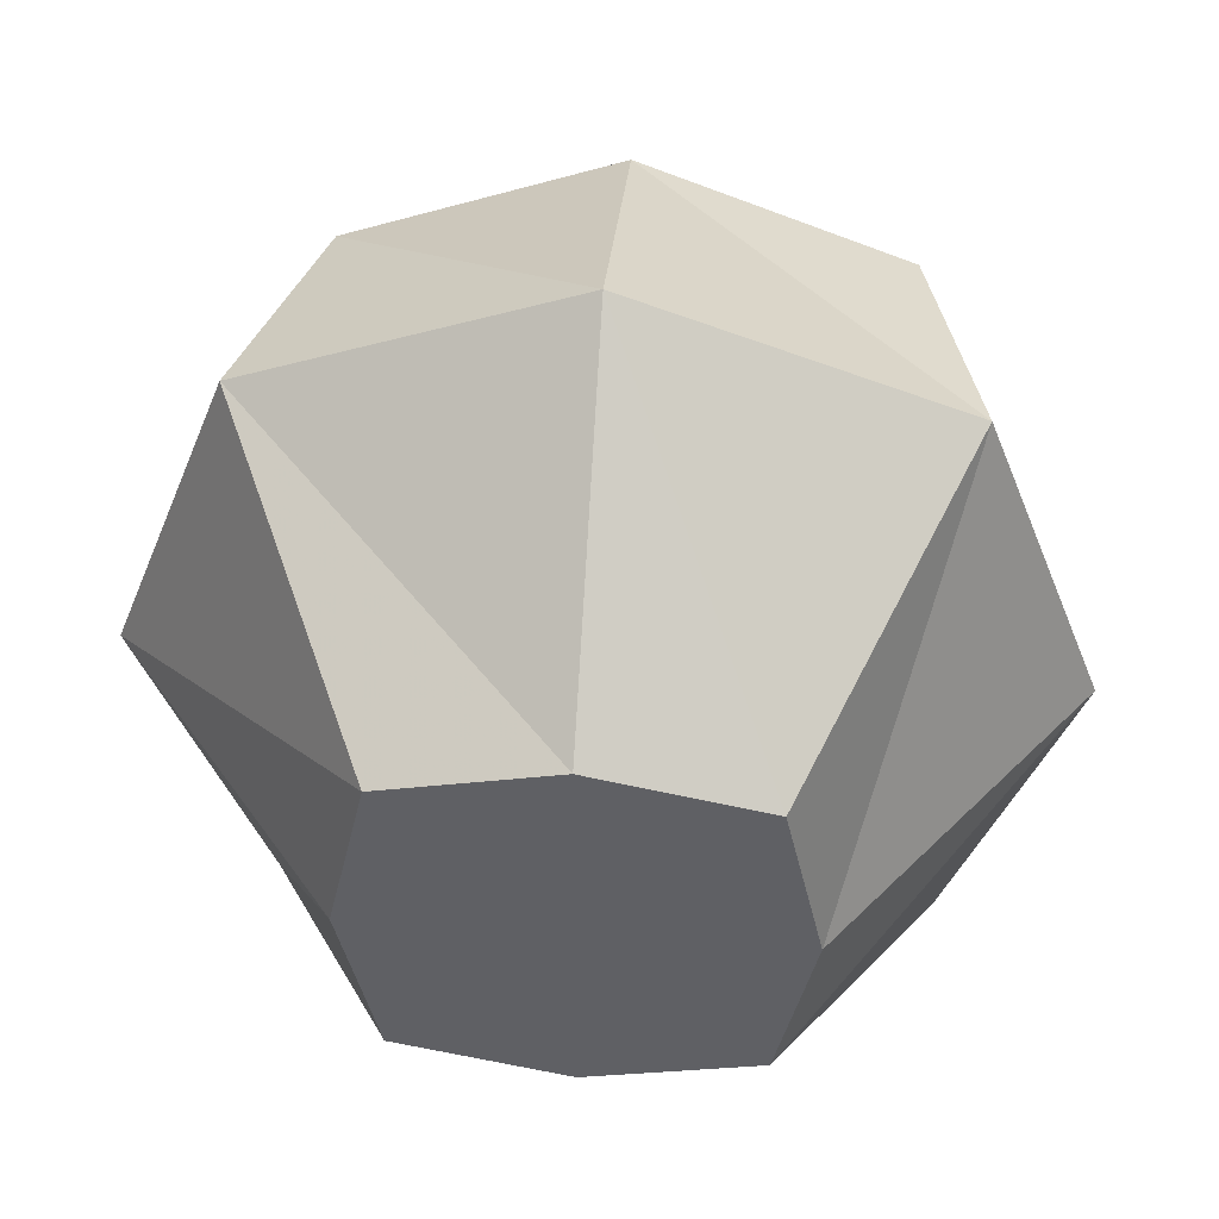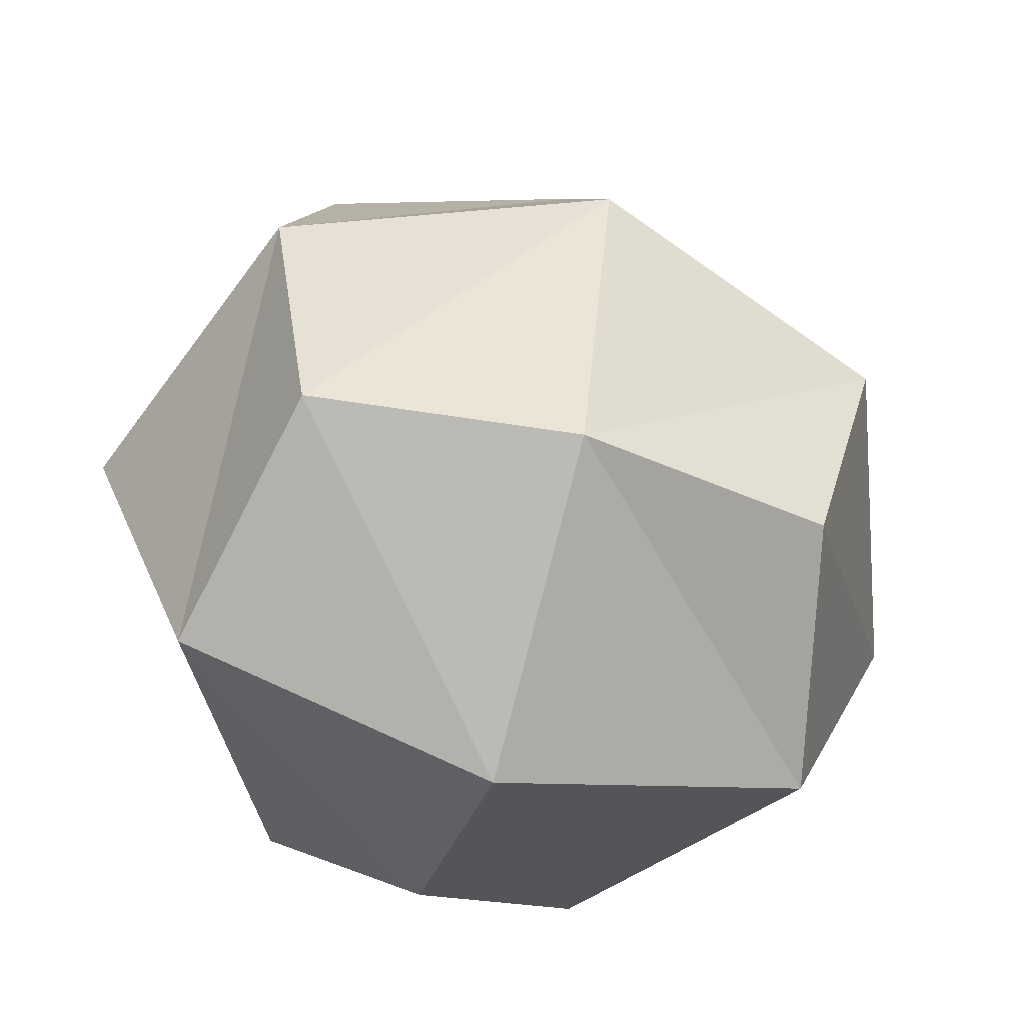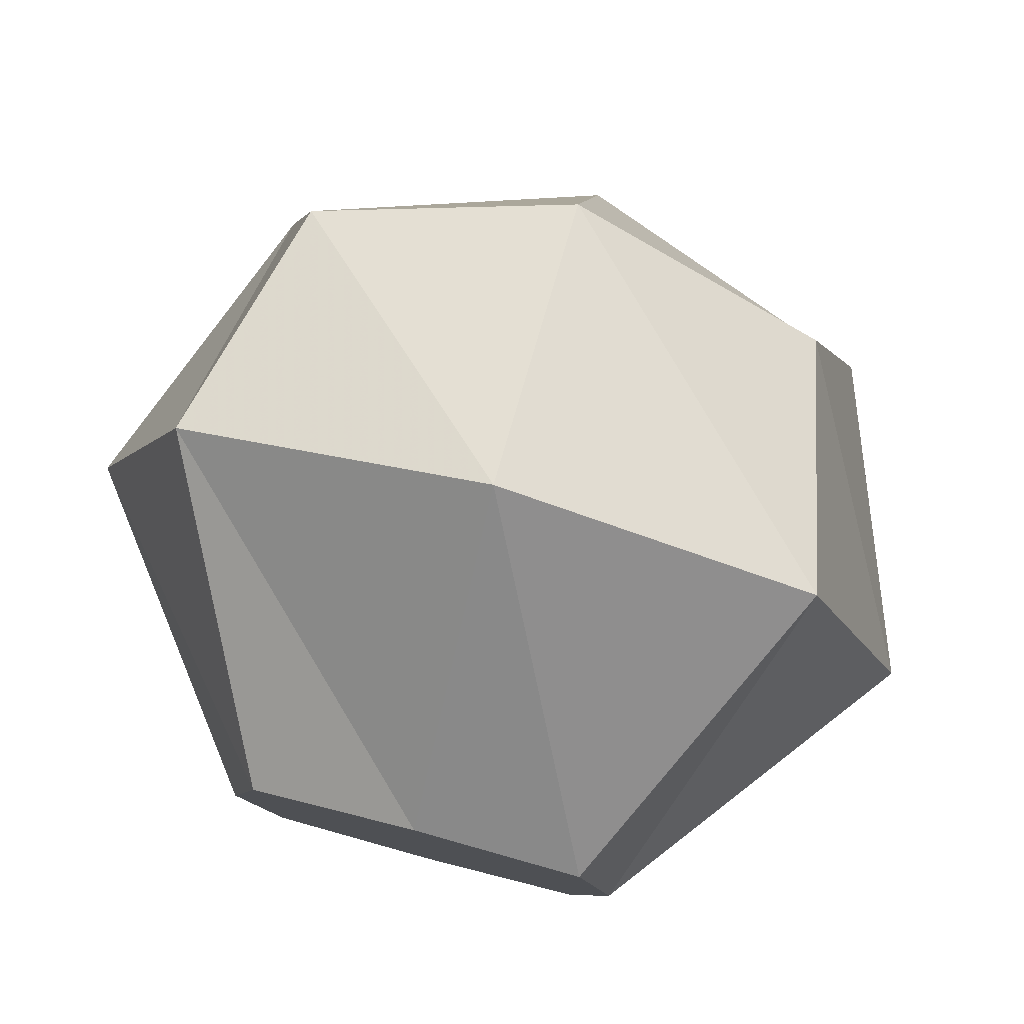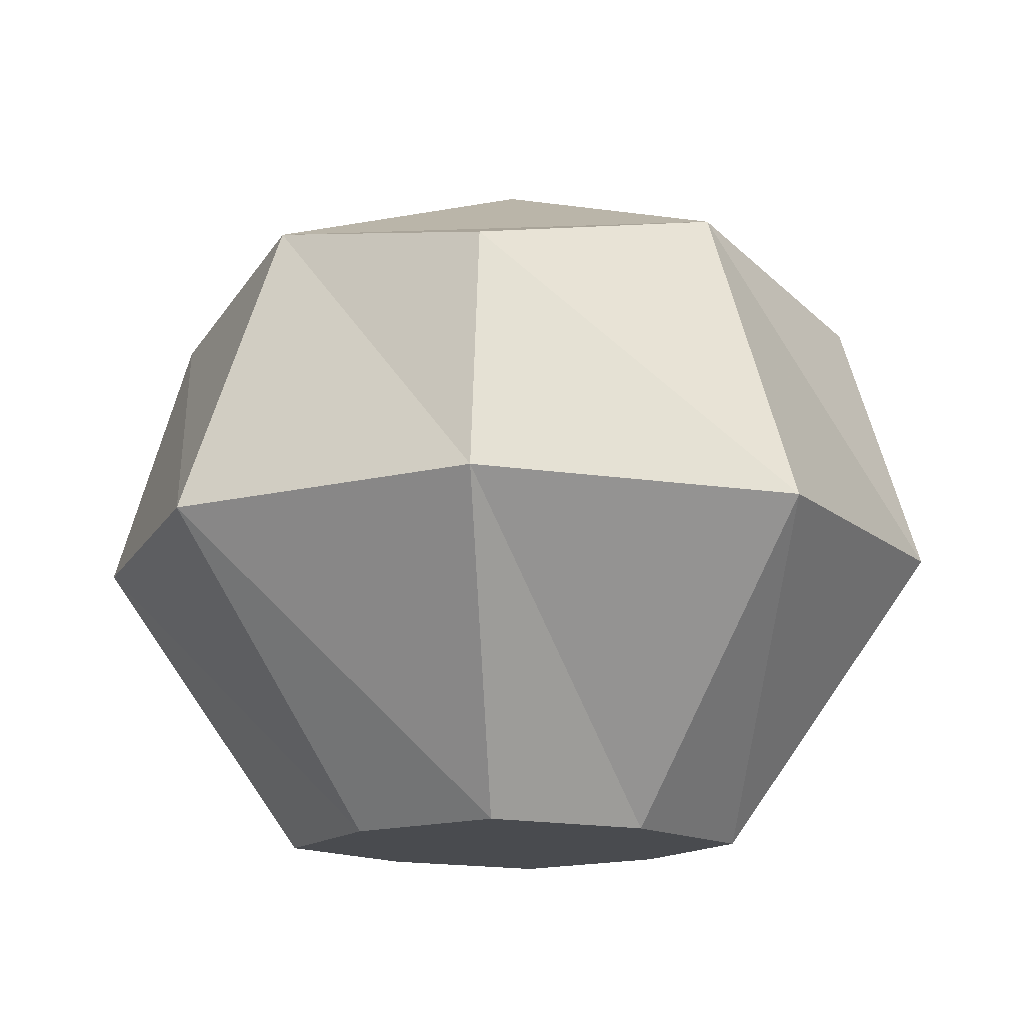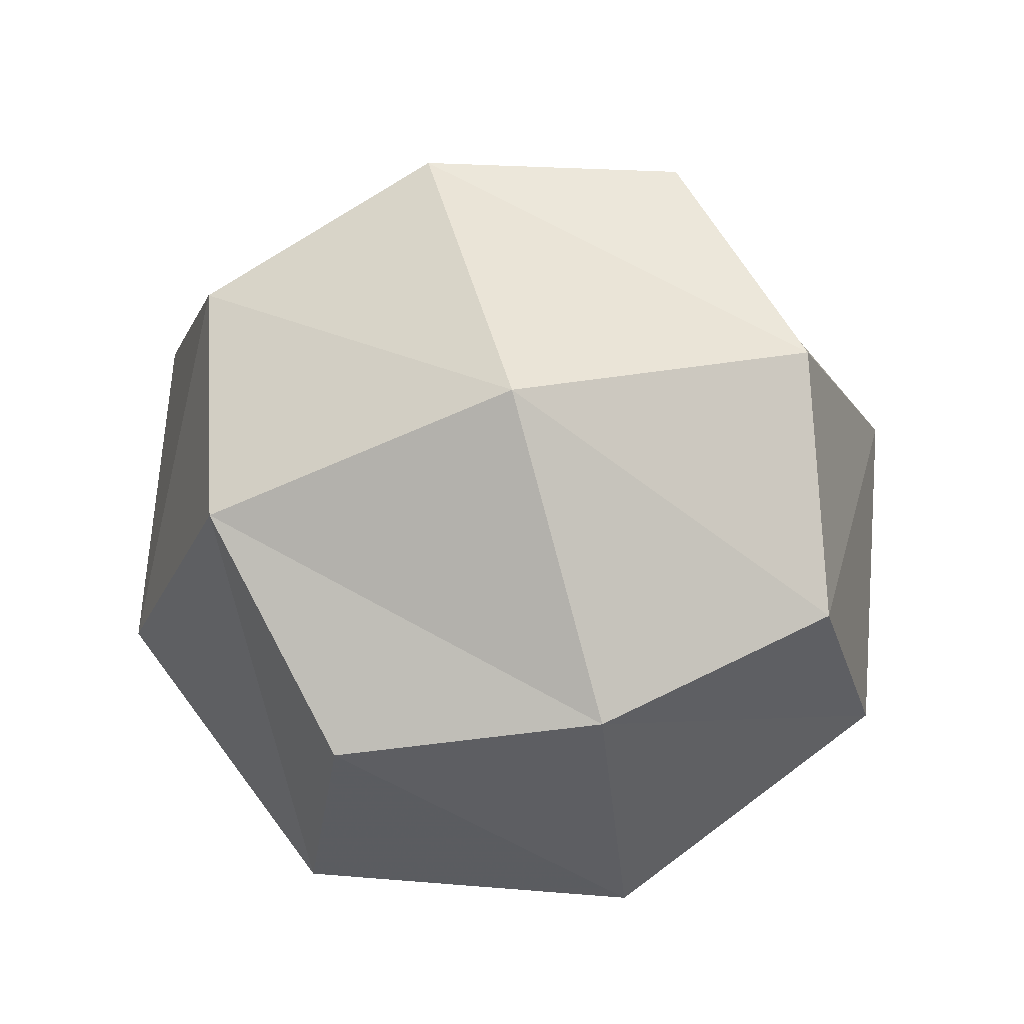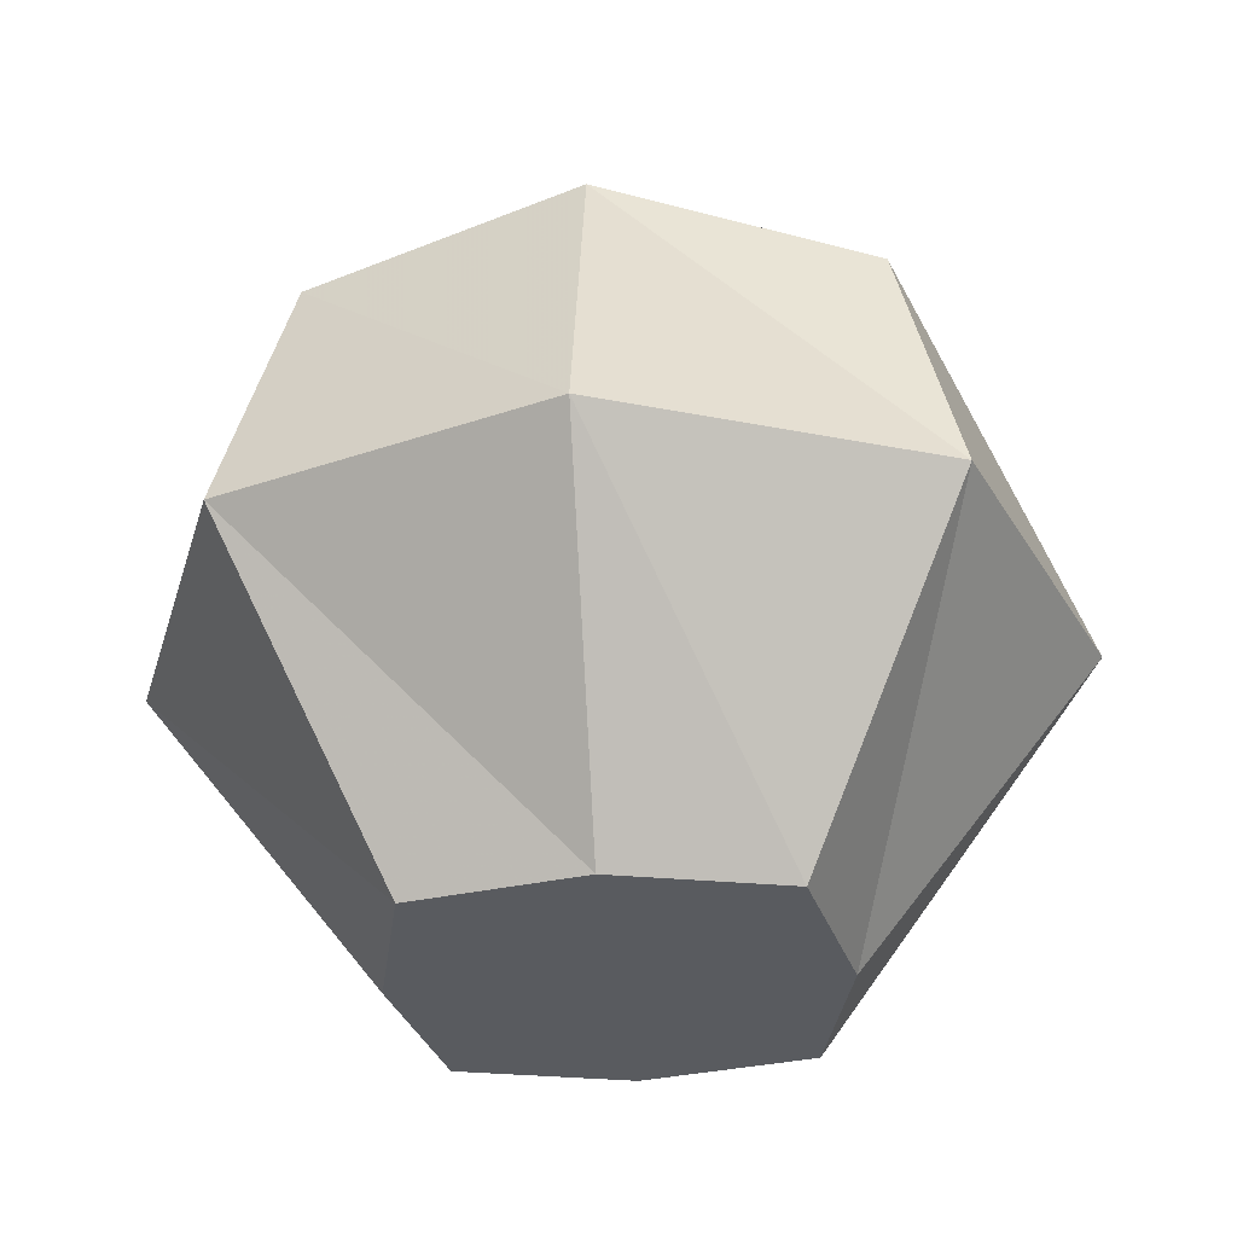
<metadata>
{"format":"obj","ext":"obj","renderer":"f3d","projection":"perspective","resolution":1024,"background":"white","views":[{"elev":46.5,"azim":4.4,"up":"+Z"},{"elev":-63.0,"azim":164.5,"up":"+Z"},{"elev":78.5,"azim":14.9,"up":"+Z"},{"elev":-14.1,"azim":50.0,"up":"+Y"},{"elev":71.3,"azim":73.8,"up":"+Y"},{"elev":-32.4,"azim":5.1,"up":"+Y"}]}
</metadata>
<code>
o Bush_Cube.005
v 0.5626 1.222 -0.5626
v 0.3619 -0 -0.3619
v 0.5626 1.222 0.5626
v 0.3619 -0 0.3619
v -0.5626 1.222 -0.5626
v -0.3619 -0 -0.3619
v -0.5626 1.222 0.5626
v -0.3619 -0 0.3619
v -0.4412 -0 0
v 0 -0 -0.4412
v 0.6858 0.6598 -0.6858
v -0.6858 0.6598 0.6858
v 0.6858 0.6598 0.6858
v -0.6858 0.6598 -0.6858
v -0 1.346 0.6858
v 0.6858 1.346 0
v -0 -0 0.4412
v -0.6858 1.346 0
v 0 1.346 -0.6858
v 0.4412 -0 0
v -0 1.604 0
v 0 0.6598 0.9445
v -0.9445 0.6598 0
v 0.9445 0.6598 0
v 0 0.6598 -0.9445
f 1 19 21 16
f 19 5 18 21
f 21 18 7 15
f 16 21 15 3
f 4 13 22 17
f 13 3 15 22
f 22 15 7 12
f 17 22 12 8
f 8 12 23 9
f 12 7 18 23
f 23 18 5 14
f 9 23 14 6
f 10 2 20 4 17 8 9 6
f 2 11 24 20
f 11 1 16 24
f 24 16 3 13
f 20 24 13 4
f 6 14 25 10
f 14 5 19 25
f 25 19 1 11
f 10 25 11 2

</code>
